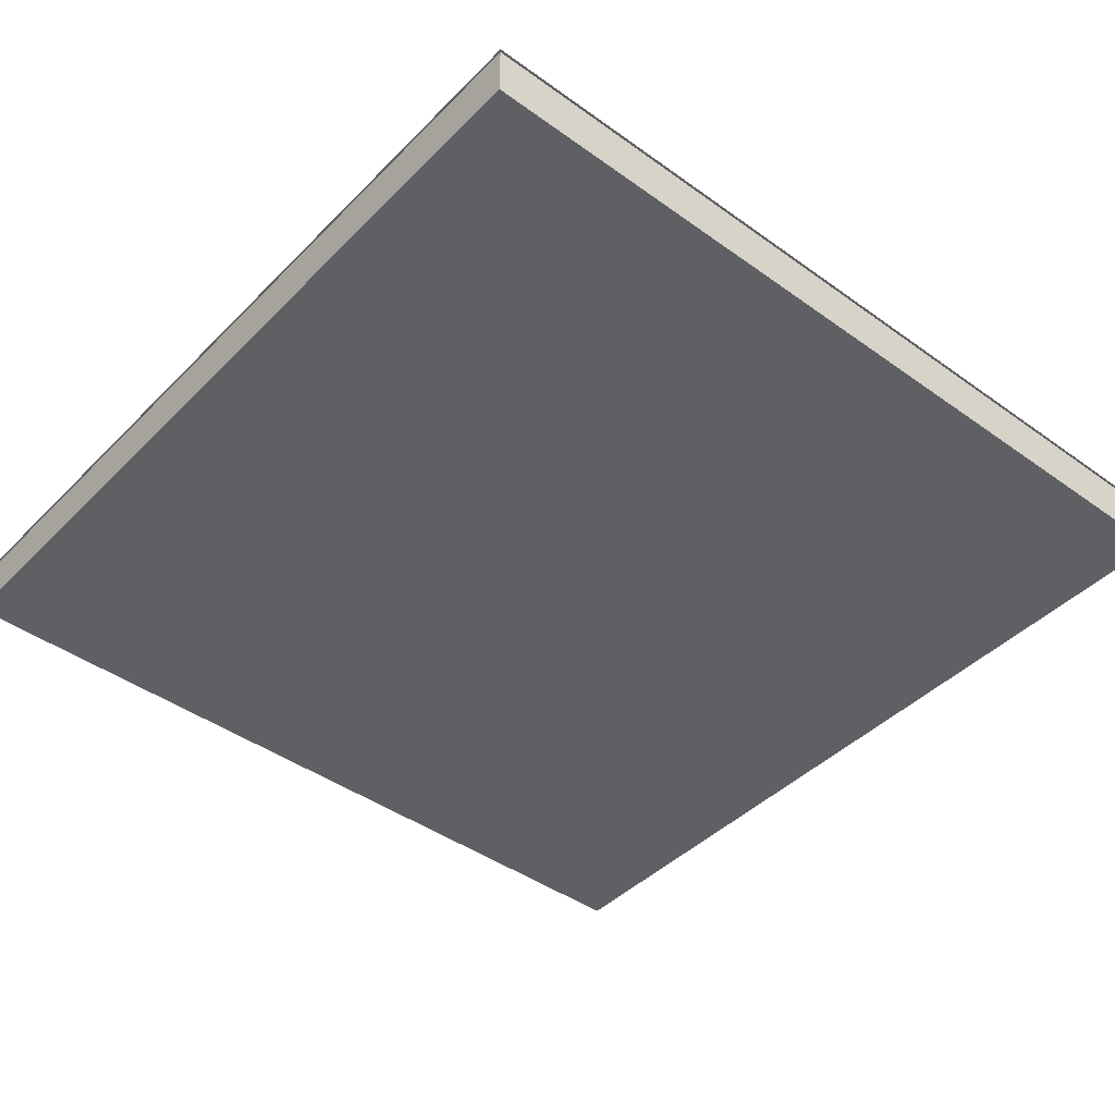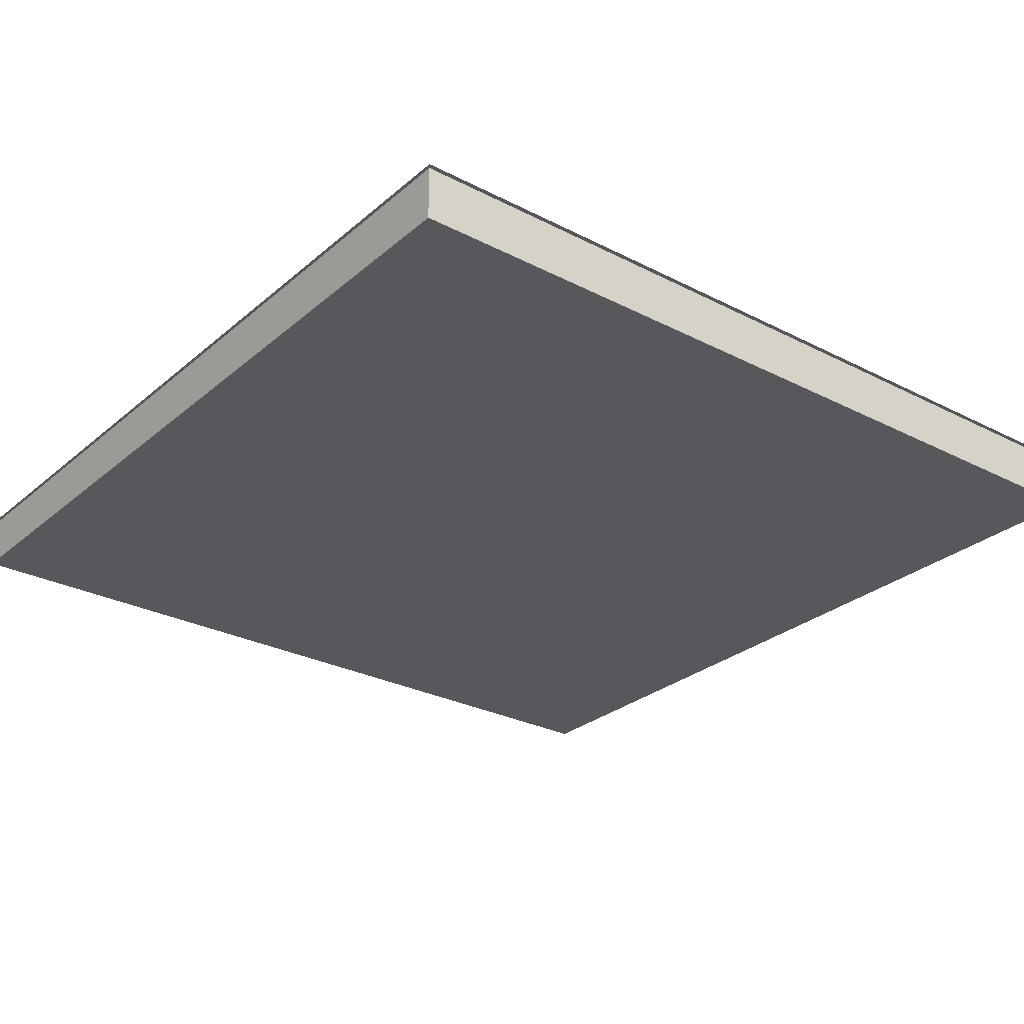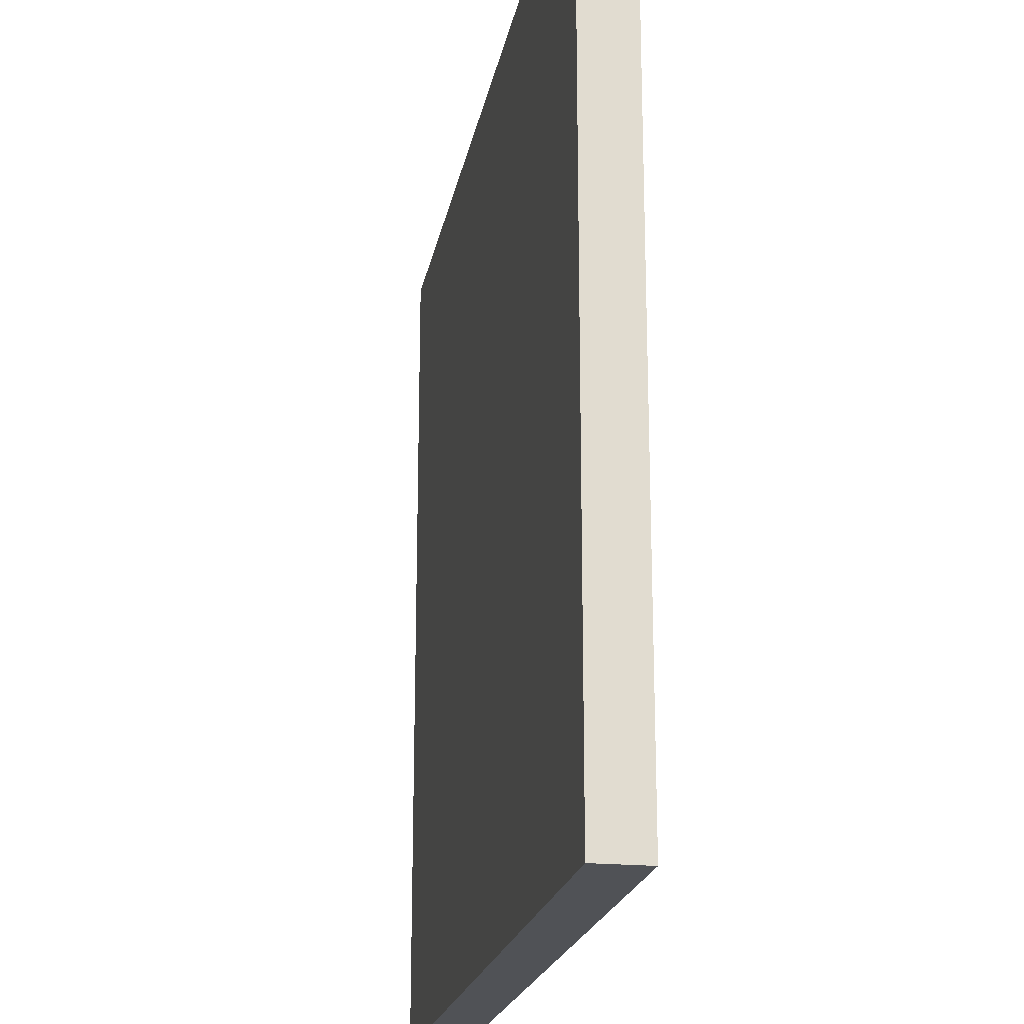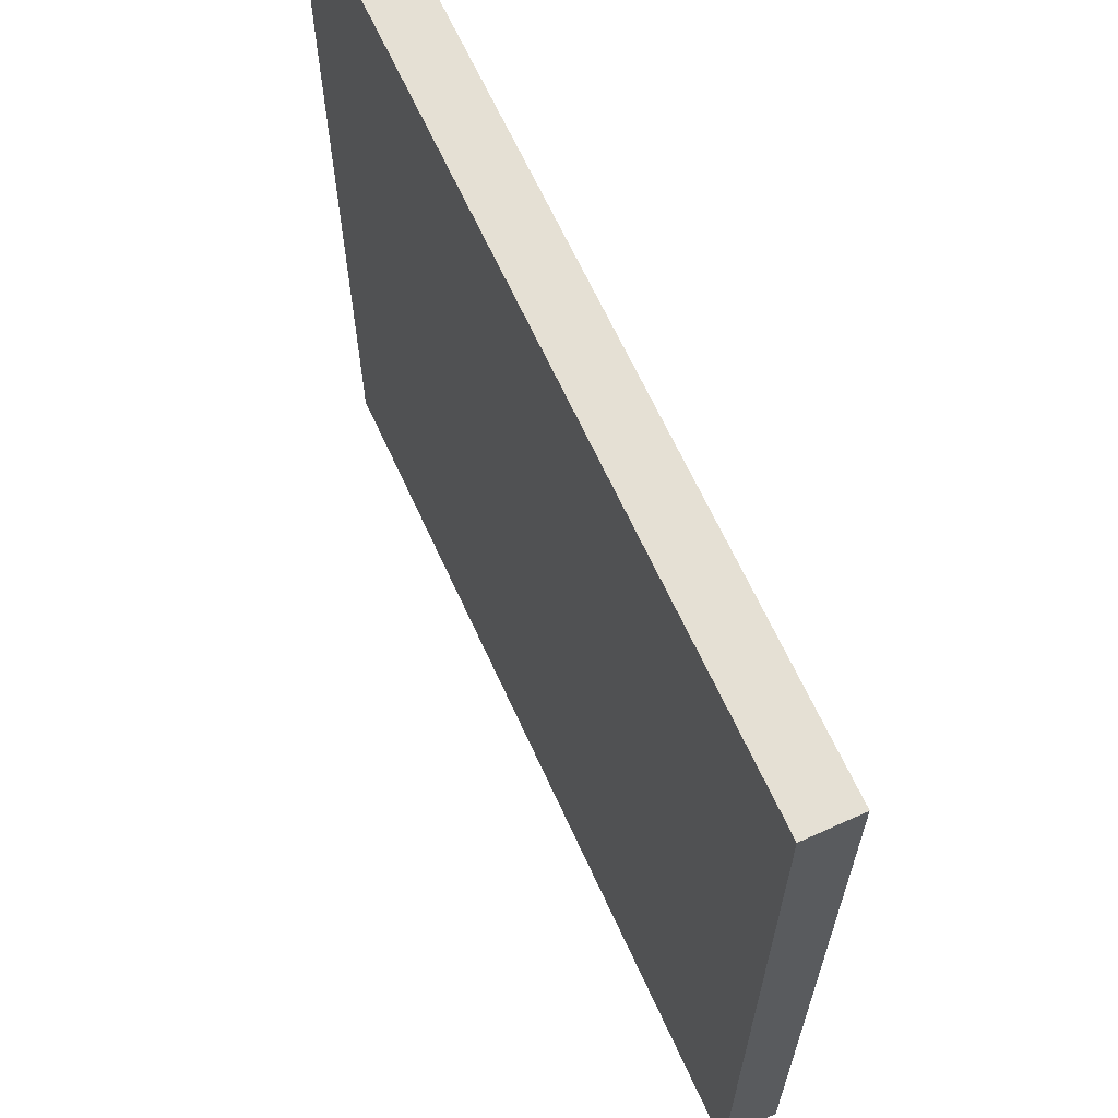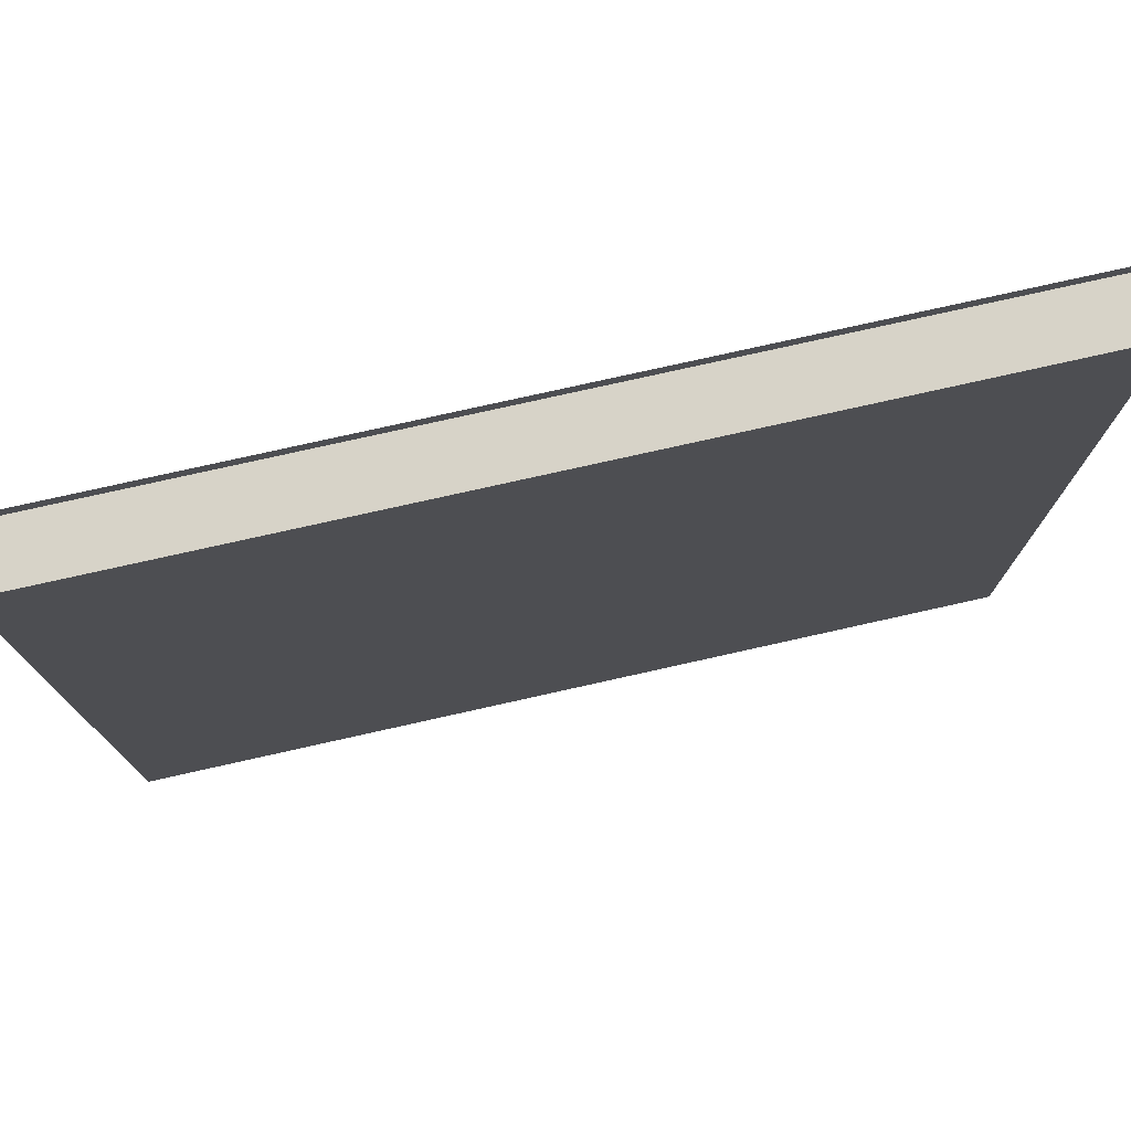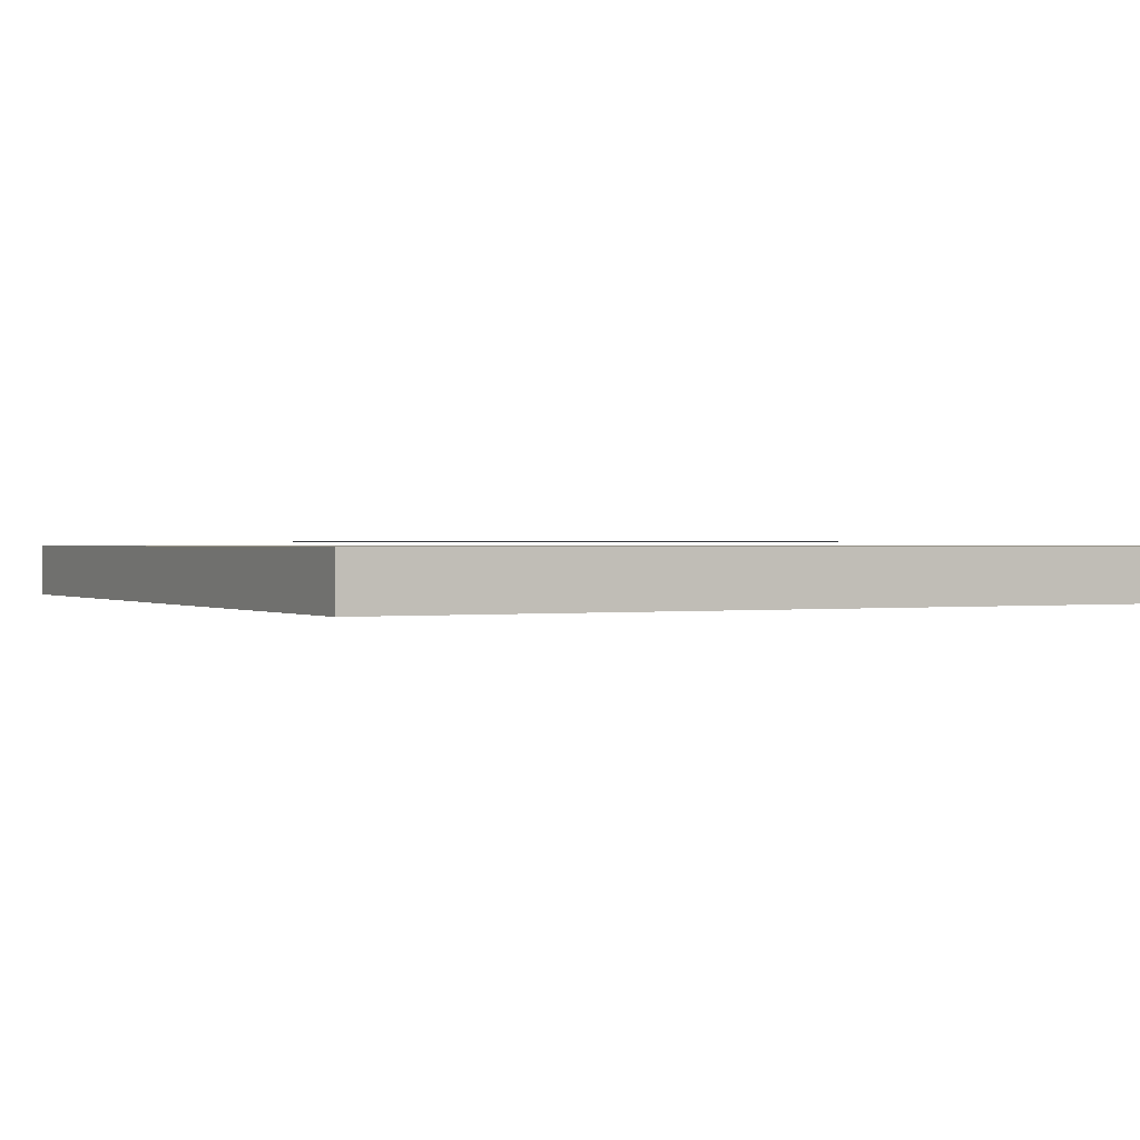
<metadata>
{"format":"obj","ext":"obj","renderer":"f3d","projection":"perspective","resolution":1024,"background":"white","views":[{"elev":-43.1,"azim":-40.4,"up":"+Y"},{"elev":-27.9,"azim":-38.1,"up":"+Y"},{"elev":-20.6,"azim":-100.3,"up":"+Z"},{"elev":65.4,"azim":-114.5,"up":"+Z"},{"elev":77.2,"azim":-12.6,"up":"+Z"},{"elev":0.7,"azim":-27.7,"up":"+Y"}]}
</metadata>
<code>
g Spawnlocation1
v -4.4 0.4 -3.9
v -4.4 0.4 0.1
v -4.4 0.15 -3.9
v -4.4 0.15 0.1
v -8.4 0.4 0.1
v -4.4 0.4 0.1
v -8.4 0.4 -3.9
v -4.4 0.4 -3.9
v -4.4 0.4 0.1
v -8.4 0.4 0.1
v -4.4 0.15 0.1
v -8.4 0.15 0.1
v -8.4 0.4 0.1
v -8.4 0.4 -3.9
v -8.4 0.15 0.1
v -8.4 0.15 -3.9
v -8.4 0.15 -3.9
v -4.4 0.15 -3.9
v -8.4 0.15 0.1
v -4.4 0.15 0.1
v -8.4 0.4 -3.9
v -4.4 0.4 -3.9
v -8.4 0.15 -3.9
v -4.4 0.15 -3.9
f 1 2 3
f 3 2 4
f 5 6 7
f 7 6 8
f 9 10 11
f 11 10 12
f 13 14 15
f 15 14 16
f 17 18 19
f 19 18 20
f 21 22 23
f 23 22 24
g Spawnlocation2
v -8.4 0.42 0.1
v -4.4 0.42 0.1
v -8.4 0.42 -3.9
v -4.4 0.42 -3.9
f 25 26 27
f 27 26 28

</code>
